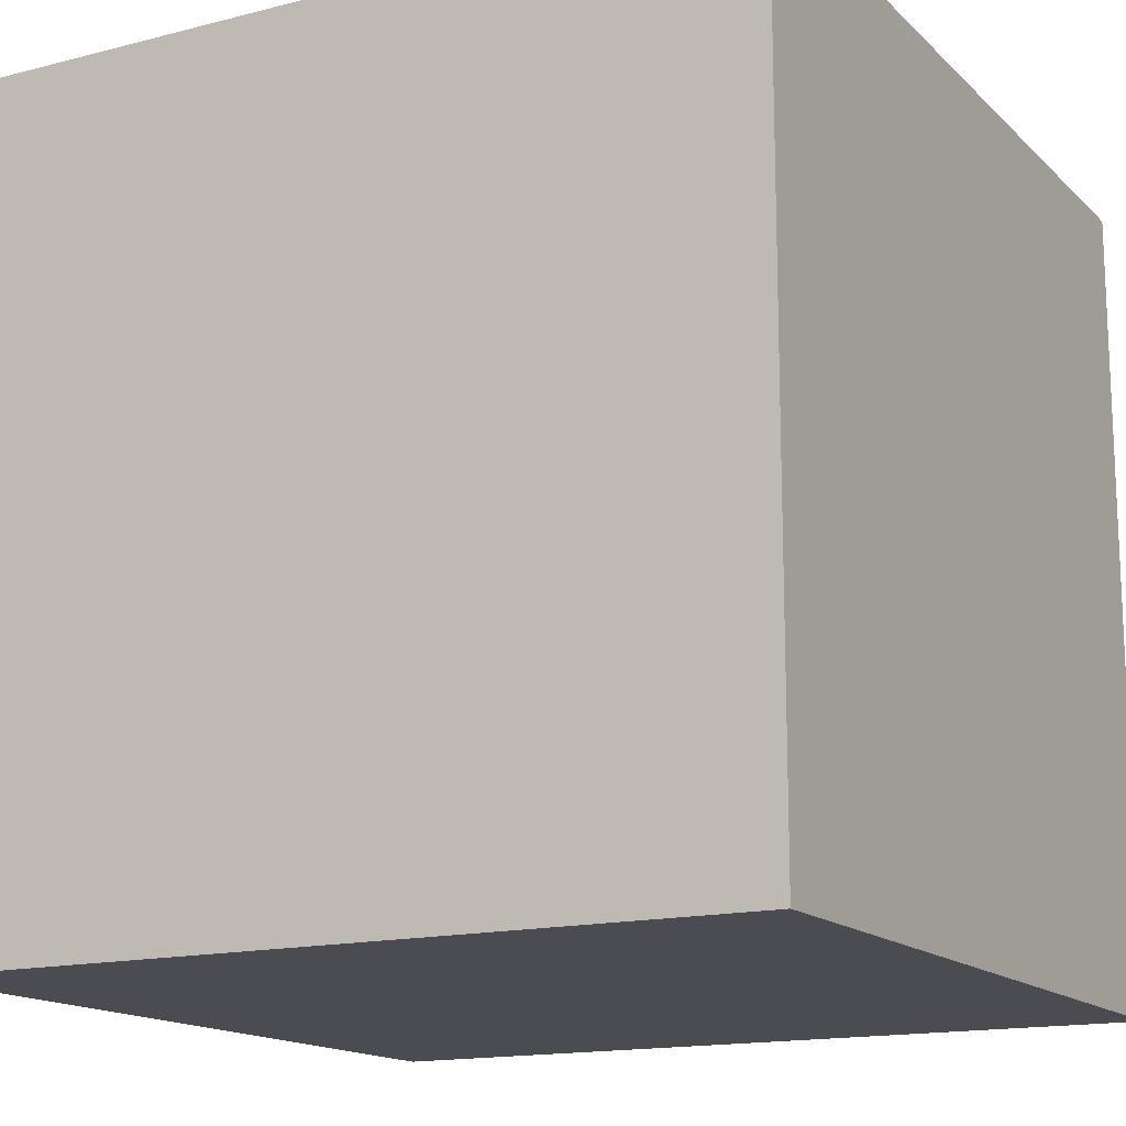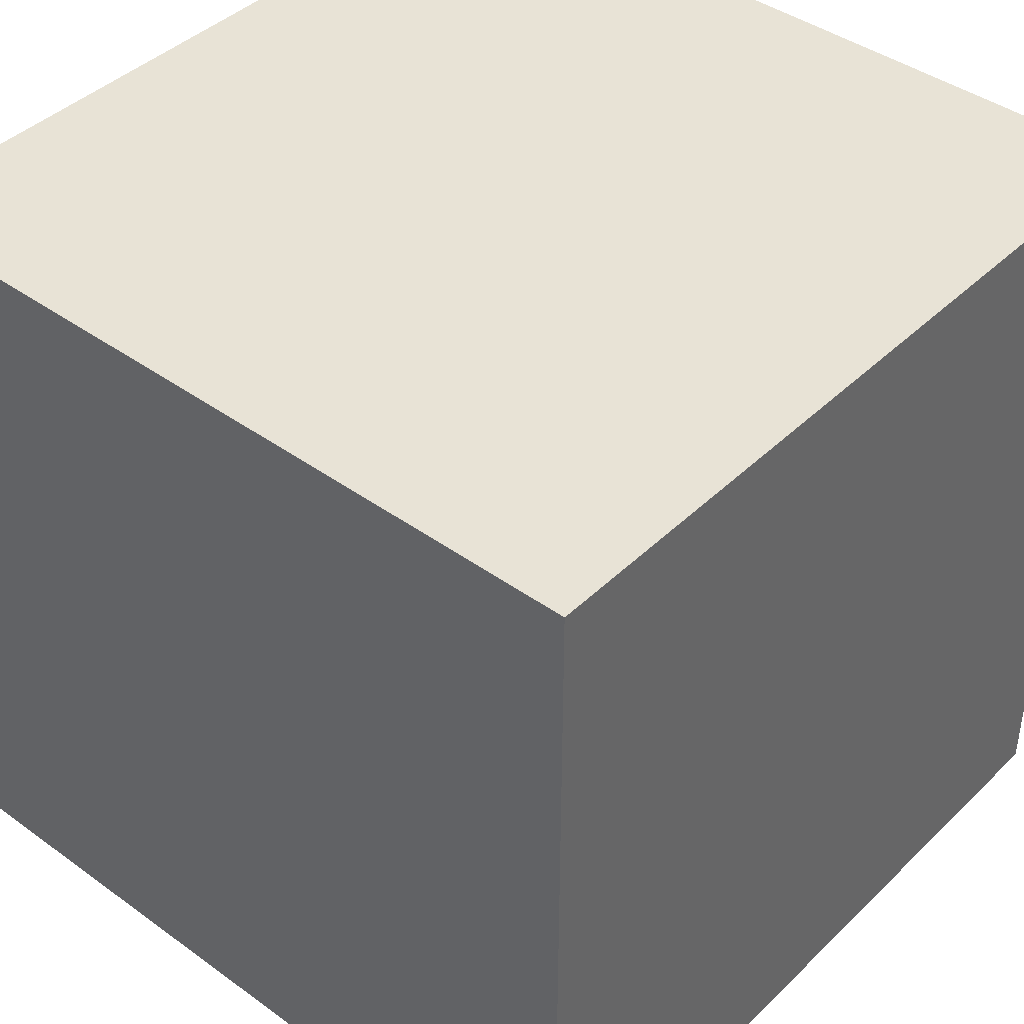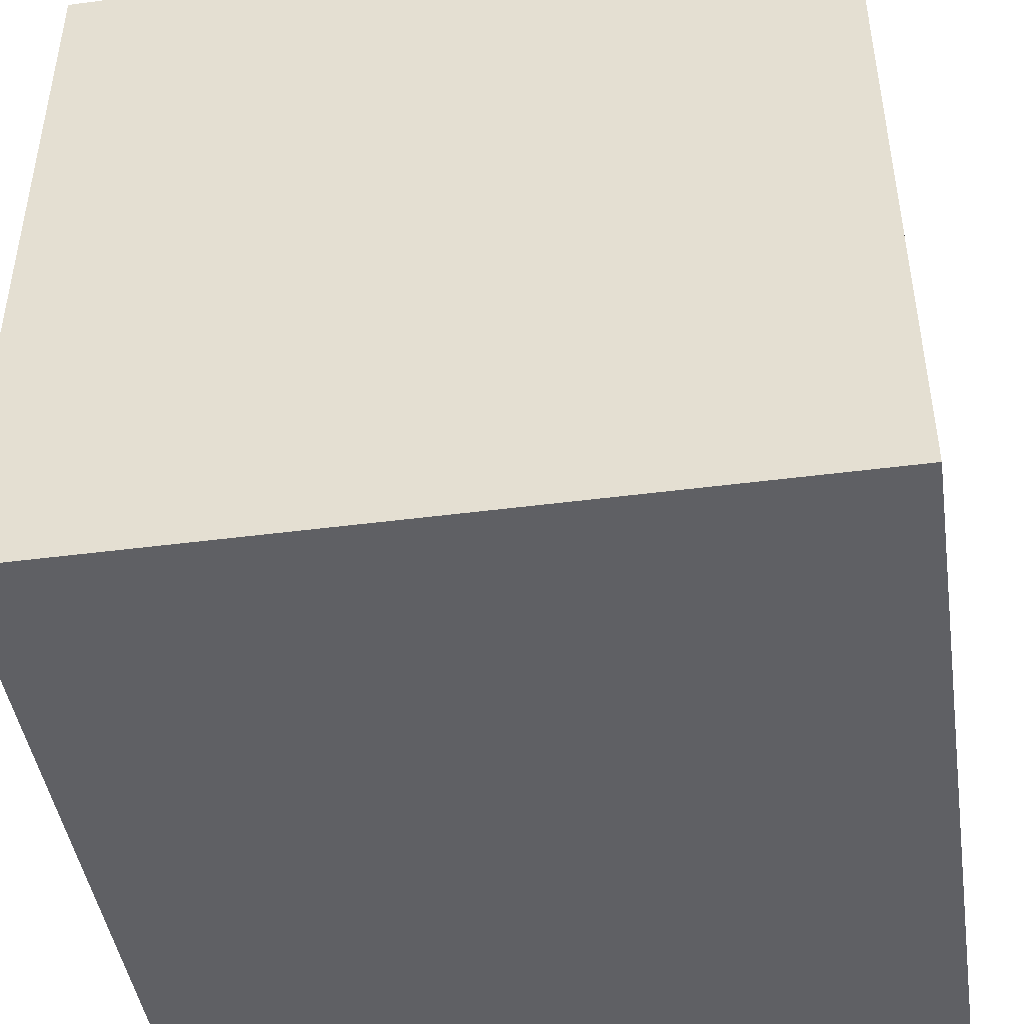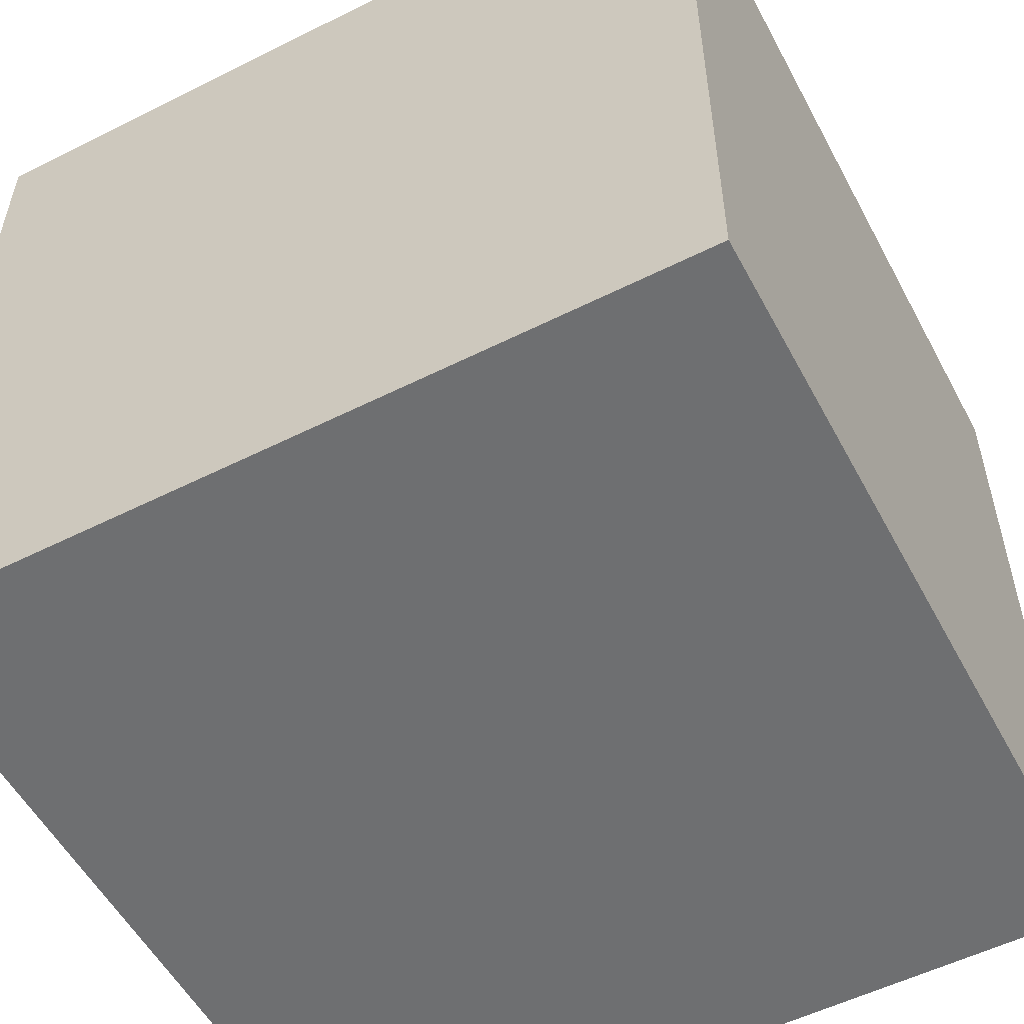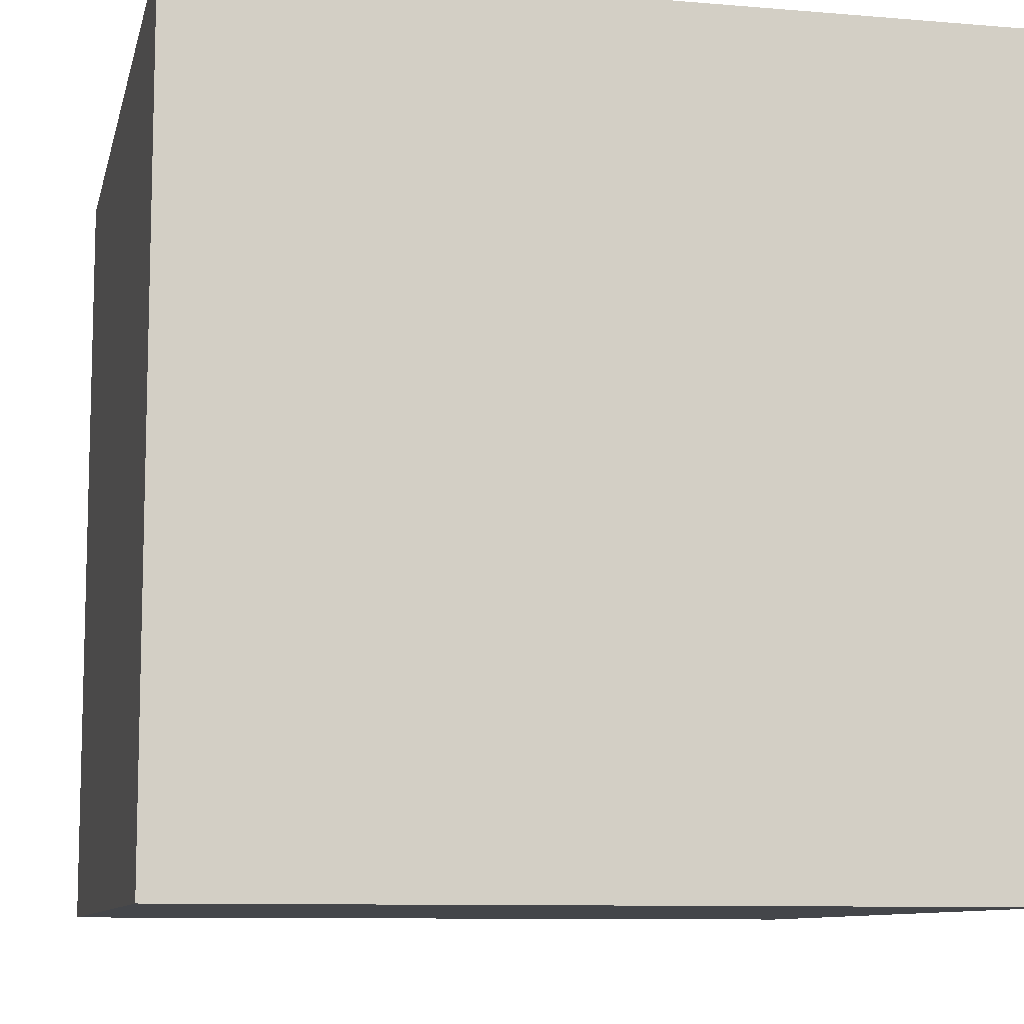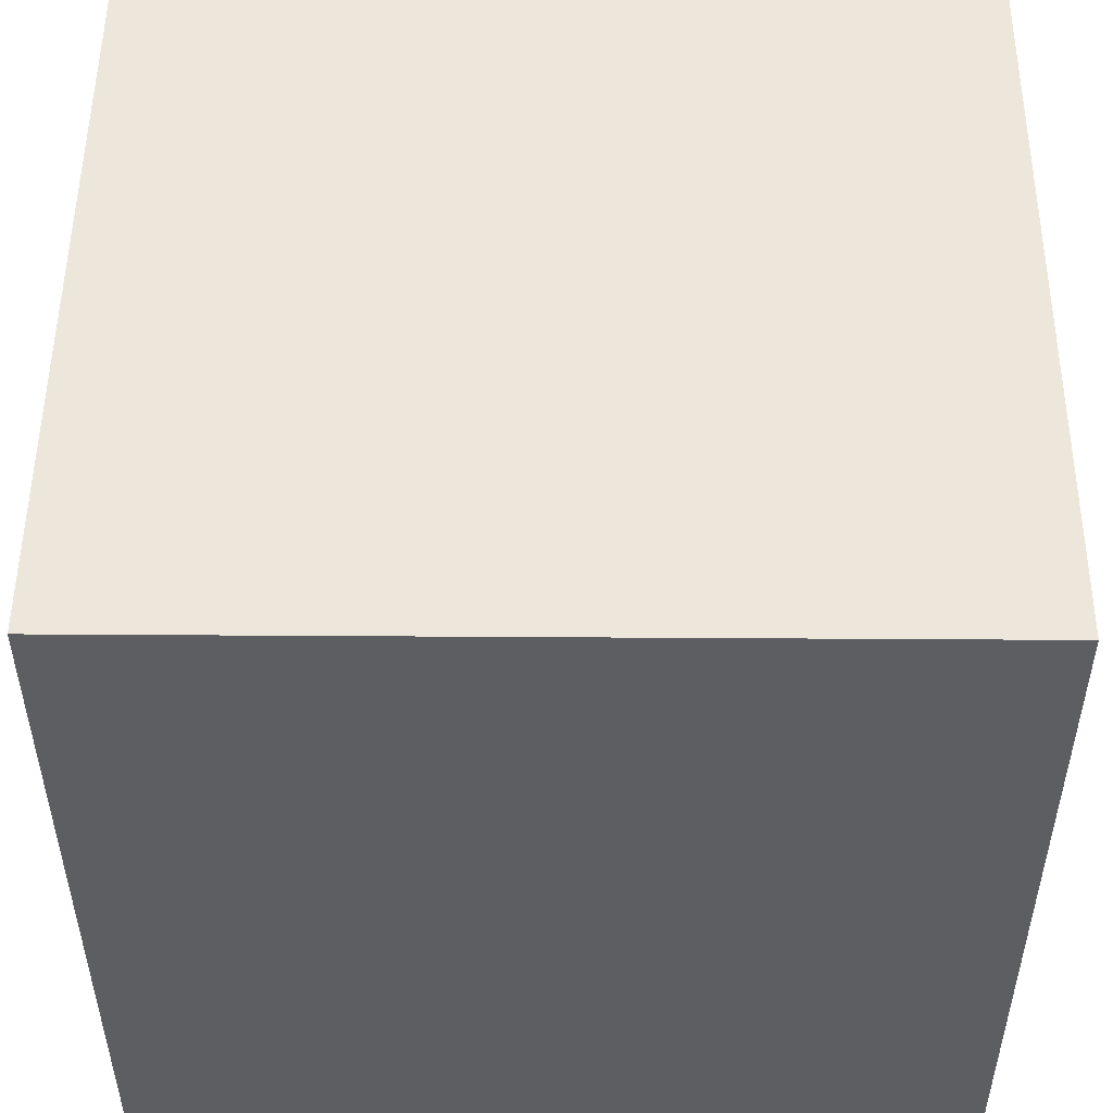
<metadata>
{"format":"obj","ext":"obj","renderer":"f3d","projection":"perspective","resolution":1024,"background":"white","views":[{"elev":-15.3,"azim":-61.4,"up":"+Z"},{"elev":41.9,"azim":41.0,"up":"+Y"},{"elev":-45.0,"azim":-81.4,"up":"+Y"},{"elev":-54.6,"azim":27.9,"up":"+Y"},{"elev":-9.5,"azim":167.5,"up":"+Z"},{"elev":51.0,"azim":-89.6,"up":"+Y"}]}
</metadata>
<code>
g default
v -8.606 -8.606 8.606
v 8.606 -8.606 8.606
v -8.606 8.606 8.606
v 8.606 8.606 8.606
v -8.606 8.606 -8.606
v 8.606 8.606 -8.606
v -8.606 -8.606 -8.606
v 8.606 -8.606 -8.606
g pCube5
f 1 2 4 3
f 3 4 6 5
f 5 6 8 7
f 7 8 2 1
f 2 8 6 4
f 7 1 3 5

</code>
